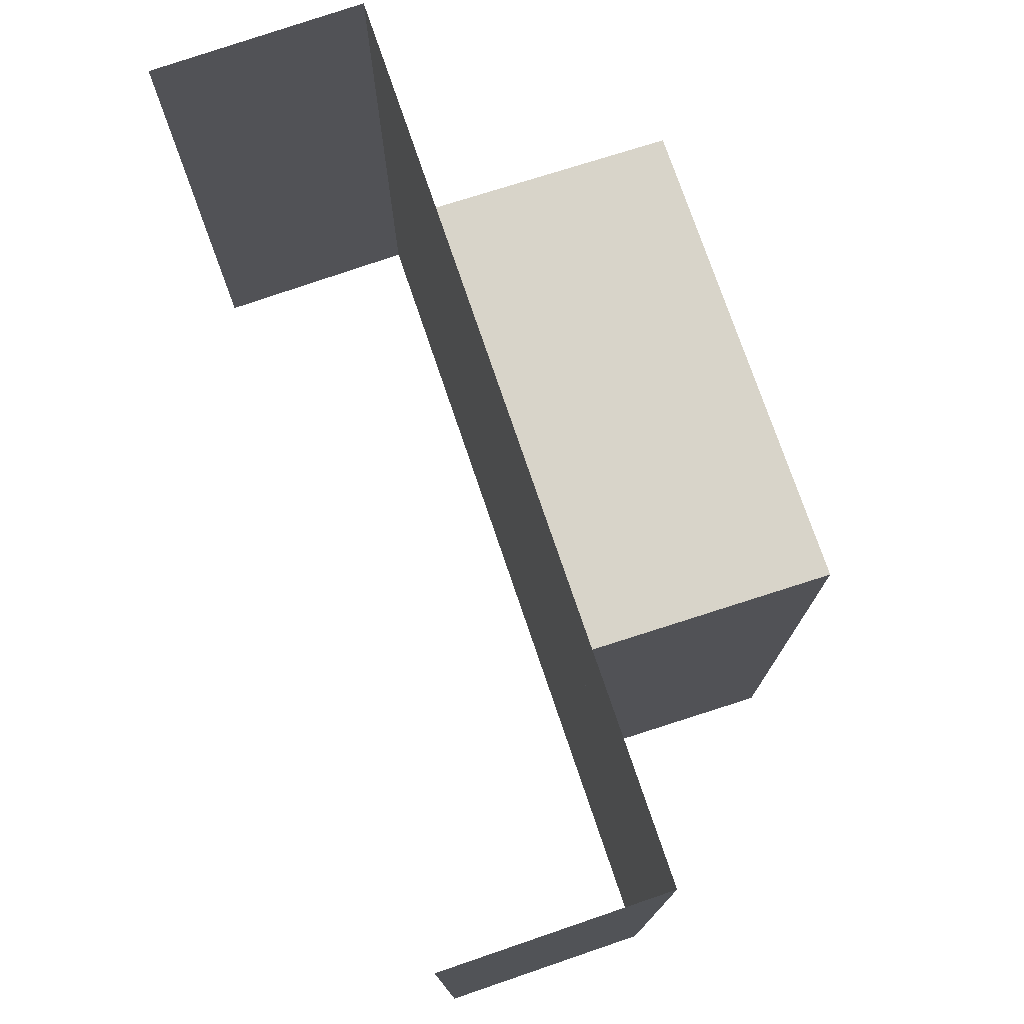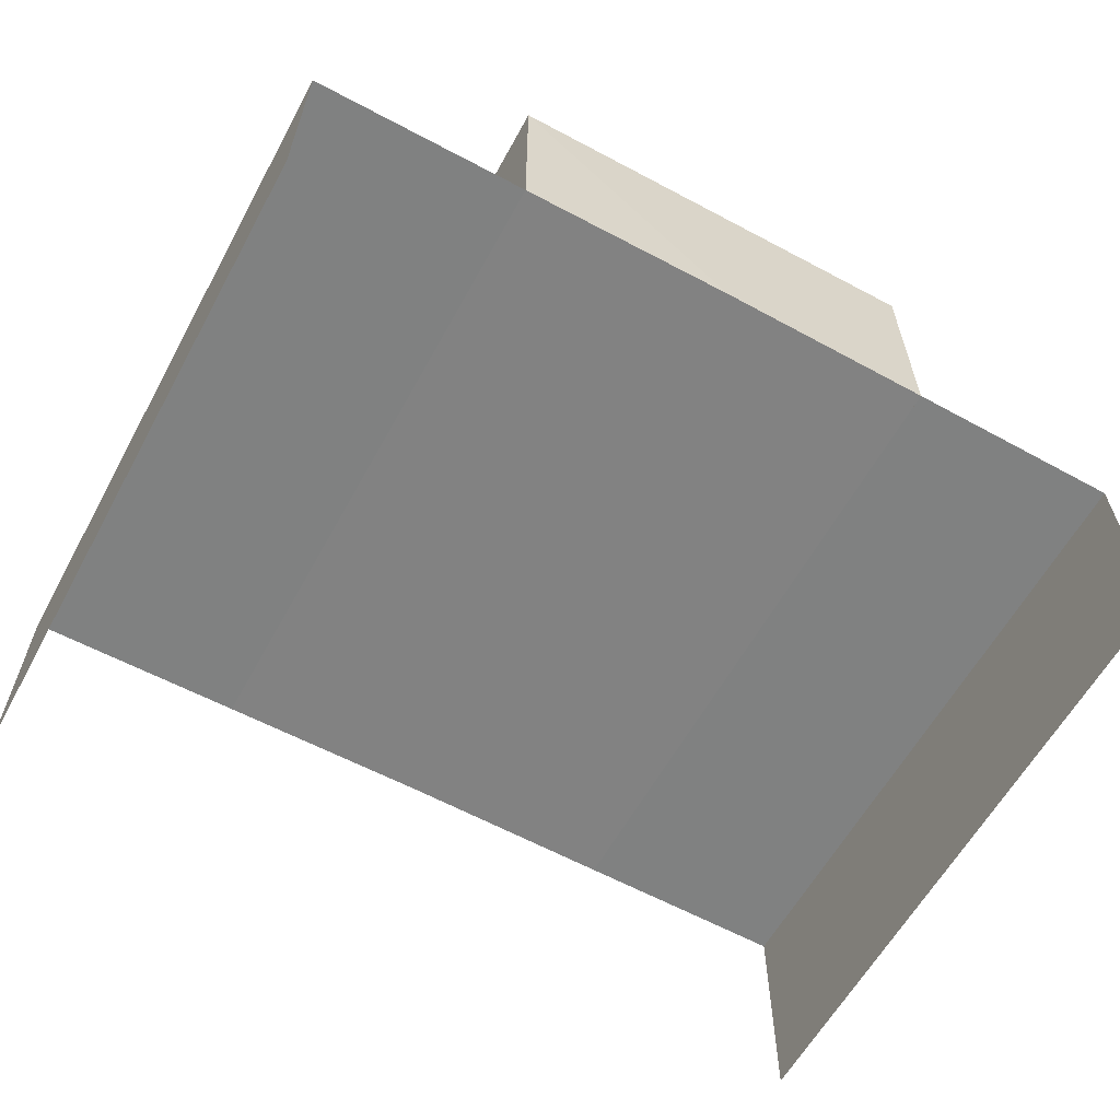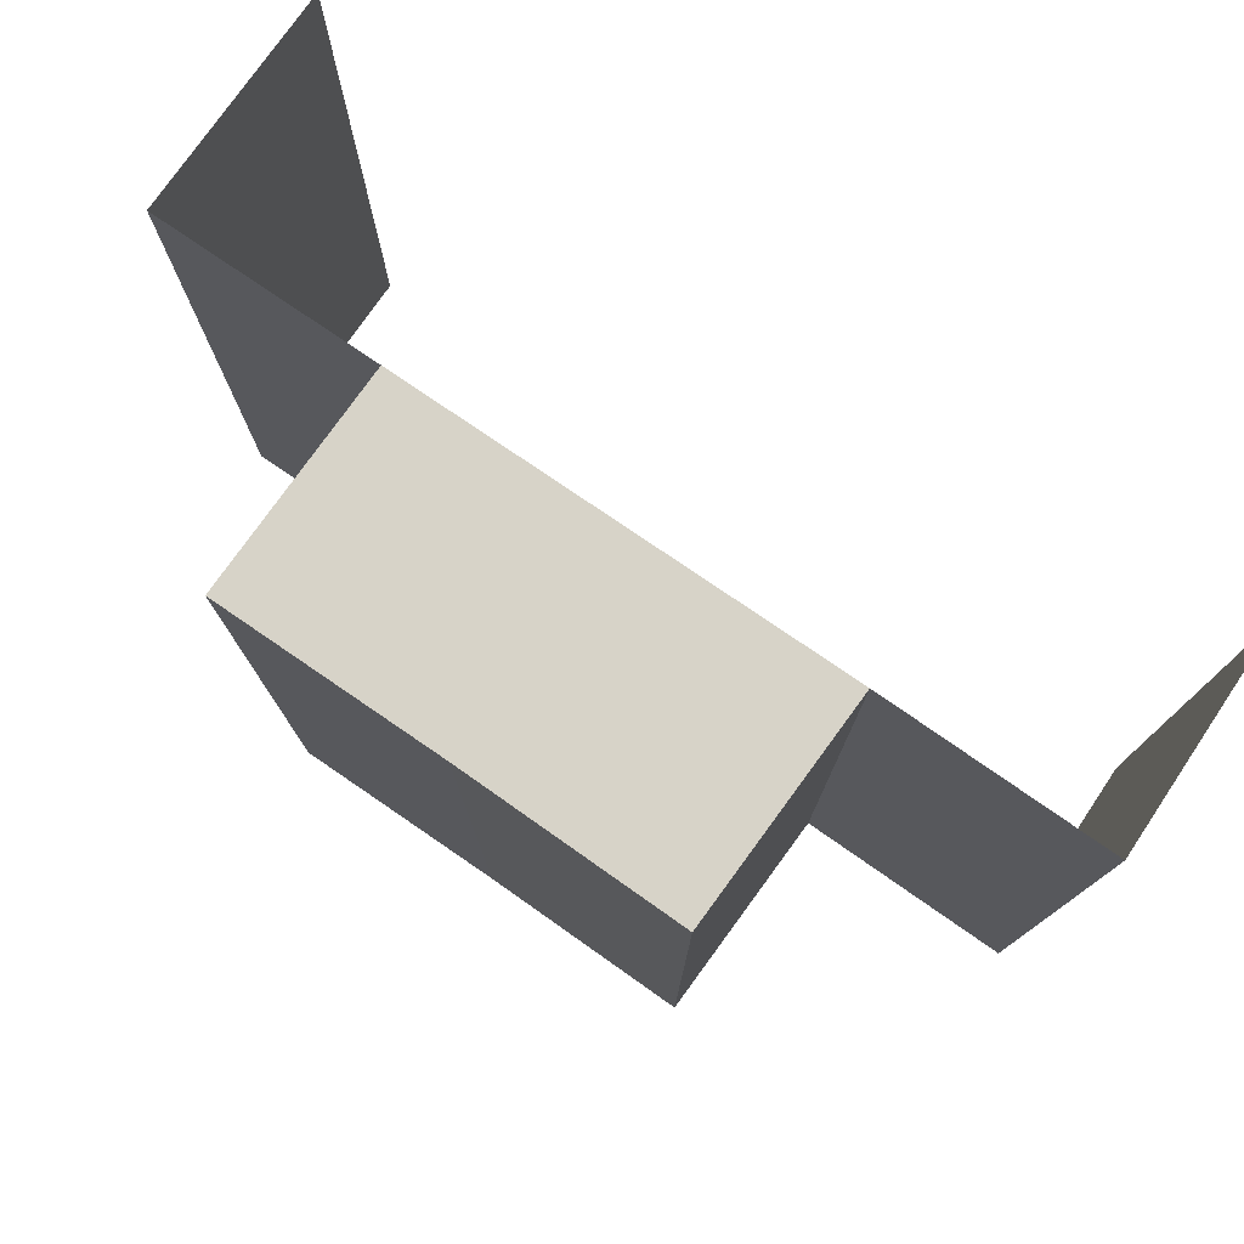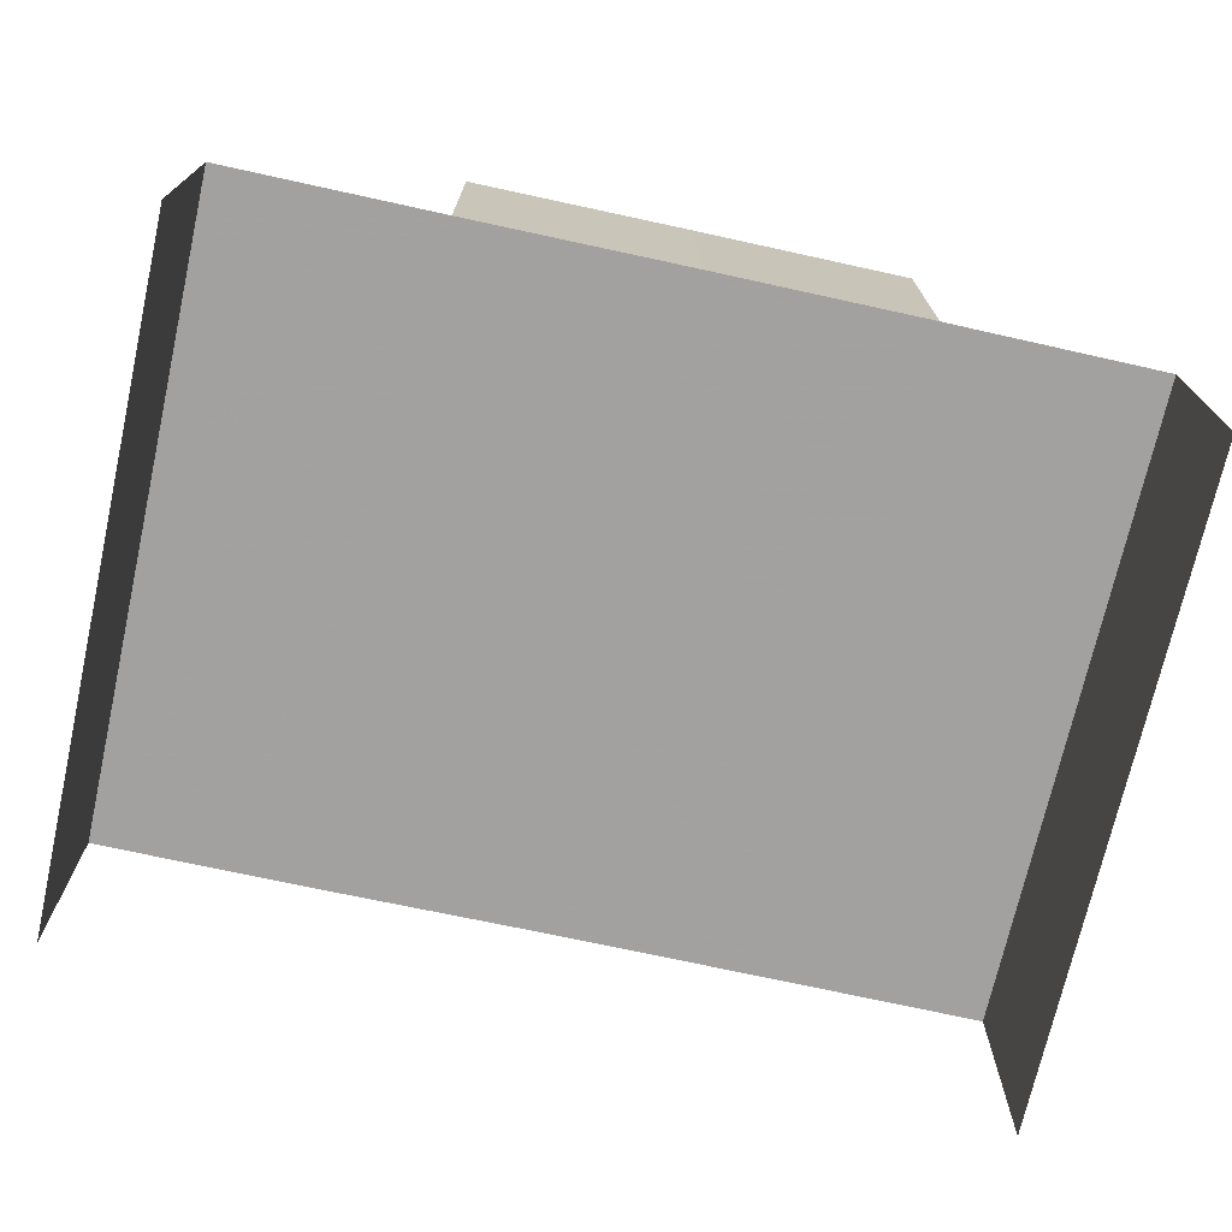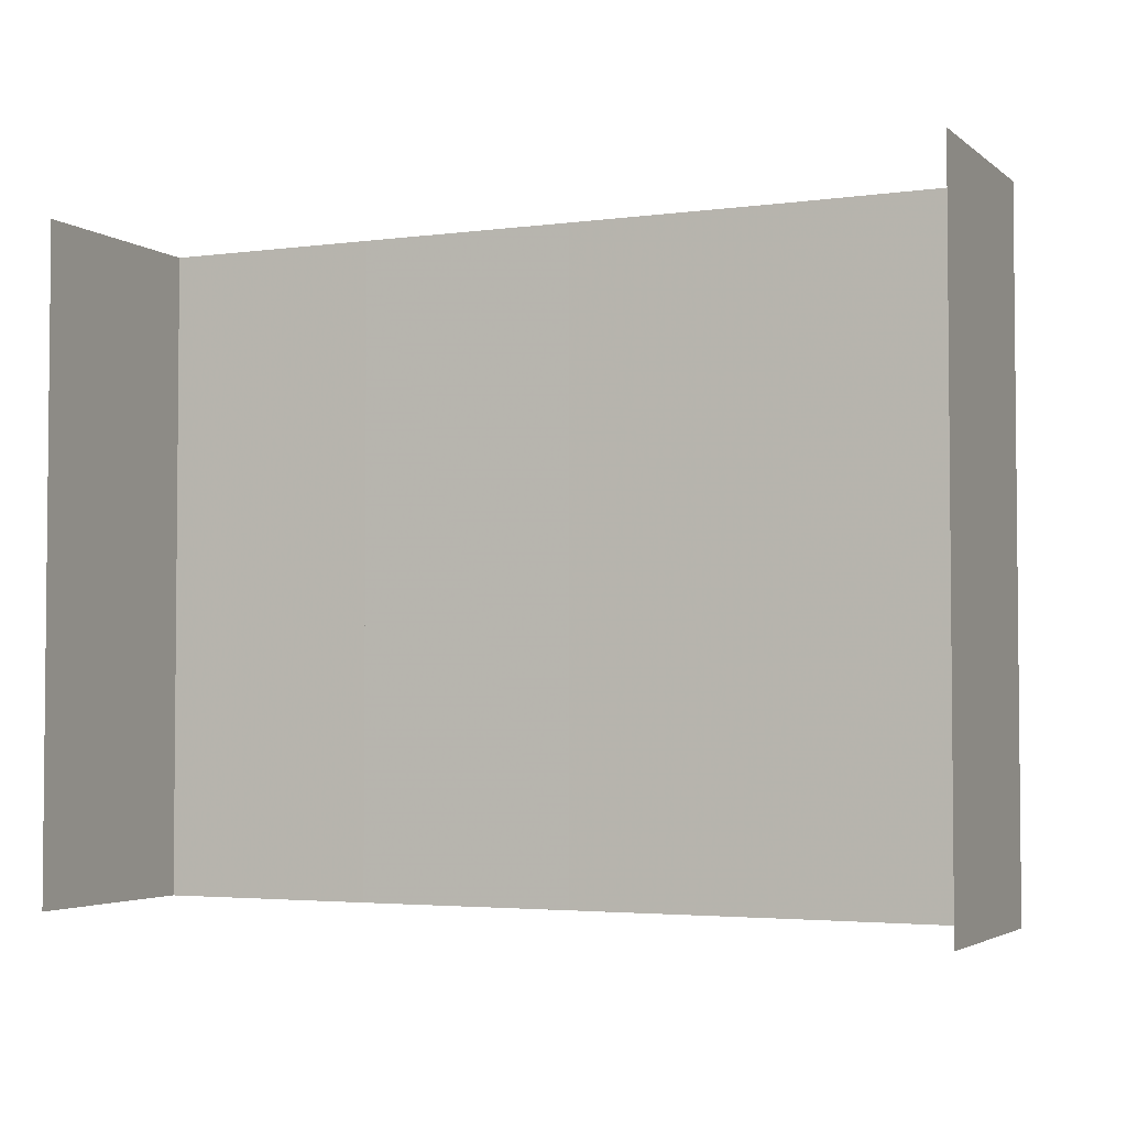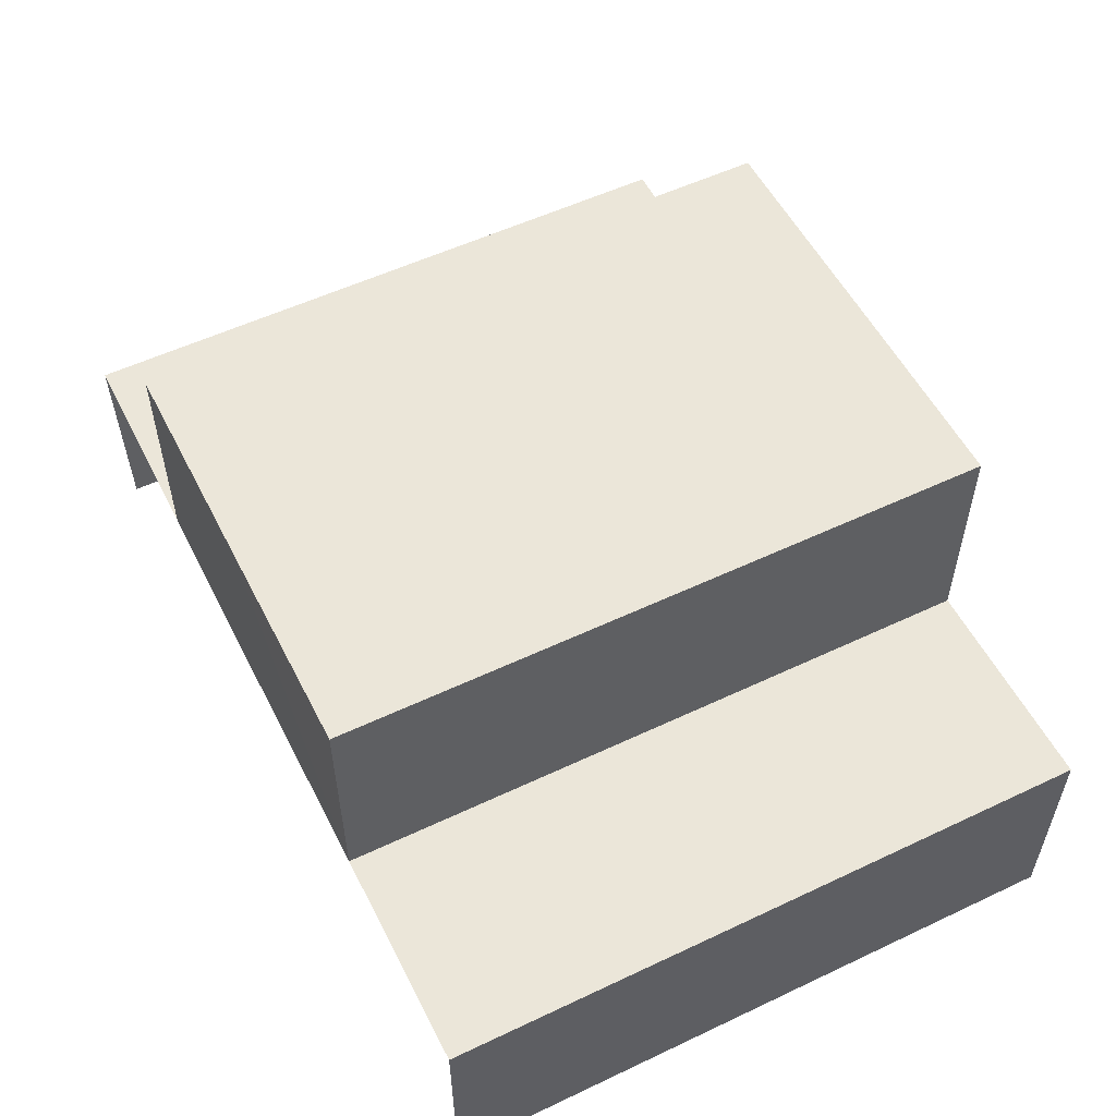
<metadata>
{"format":"obj","ext":"obj","renderer":"f3d","projection":"perspective","resolution":1024,"background":"white","views":[{"elev":75.4,"azim":71.5,"up":"+Z"},{"elev":-60.6,"azim":151.2,"up":"+Y"},{"elev":77.0,"azim":-145.4,"up":"+Z"},{"elev":-72.2,"azim":-12.4,"up":"+Y"},{"elev":-3.4,"azim":24.4,"up":"+Z"},{"elev":55.5,"azim":-116.7,"up":"+Y"}]}
</metadata>
<code>
o 12164
v 2228 1873 13.98
v 2228 1873 13.98
v 2228 1873 14.02
v 2228 1873 14.02
v 2228 1873 14.02
v 2228 1873 14.02
v 2228 1873 14.02
v 2228 1873 13.98
v 2228 1873 13.98
v 2228 1873 13.98
v 2228 1873 14.02
v 2228 1873 14.02
v 2228 1873 13.98
v 2228 1873 13.98
v 2228 1873 13.98
v 2228 1873 13.98
v 2228 1873 13.98
v 2228 1873 14.02
v 2228 1873 14.02
v 2228 1873 14.02
v 2228 1873 13.98
v 2228 1873 13.98
v 2228 1873 14.02
v 2228 1873 14.02
v 2228 1873 14.02
v 2228 1873 13.98
v 2228 1873 13.98
v 2228 1873 14.02
v 2228 1873 14.02
v 2228 1873 14.02
v 2228 1873 14.02
v 2228 1873 14.02
v 2228 1873 14.02
v 2228 1873 14.02
v 2228 1873 13.98
v 2228 1873 13.98
v 2228 1873 14.02
v 2228 1873 13.98
v 2228 1873 13.98
v 2228 1873 14.02
v 2228 1873 14.02
v 2228 1873 13.98
v 2228 1873 14.02
v 2228 1873 13.98
v 2228 1873 13.98
v 2228 1873 13.98
v 2228 1873 13.98
v 2228 1873 13.98
v 2228 1873 14.02
v 2228 1873 13.98
v 2228 1873 14.02
v 2228 1873 14.02
v 2228 1873 13.98
v 2228 1873 14.02
v 2228 1873 13.98
v 2228 1873 13.98
v 2228 1873 14.02
v 2228 1873 13.98
v 2228 1873 13.98
v 2228 1873 14.02
v 2228 1873 14.02
v 2228 1873 14.02
v 2228 1873 14.02
v 2228 1873 14.02
v 2228 1873 13.98
v 2228 1873 13.98
v 2228 1873 13.98
v 2228 1873 14.02
v 2228 1873 14.02
v 2228 1873 13.98
v 2228 1873 13.98
v 2228 1873 13.98
v 2228 1873 13.98
v 2228 1873 13.98
v 2228 1873 14.02
v 2228 1873 14.02
v 2228 1873 14.02
f 1 2 3
f 2 4 5
f 6 7 8
f 7 9 10
f 11 12 13
f 12 14 15
f 16 17 18
f 17 19 20
f 21 22 23
f 22 24 25
f 21 26 27
f 28 29 23
f 30 31 25
f 29 32 33
f 32 34 31
f 33 35 36
f 37 38 35
f 39 34 40
f 41 37 42
f 43 41 44
f 42 45 46
f 39 47 45
f 48 39 49
f 26 39 50
f 50 51 52
f 53 54 51
f 55 53 30
f 56 55 57
f 58 59 60
f 59 61 62
f 63 64 65
f 64 66 67
f 68 69 70
f 69 71 72
f 73 74 75
f 74 76 77

</code>
